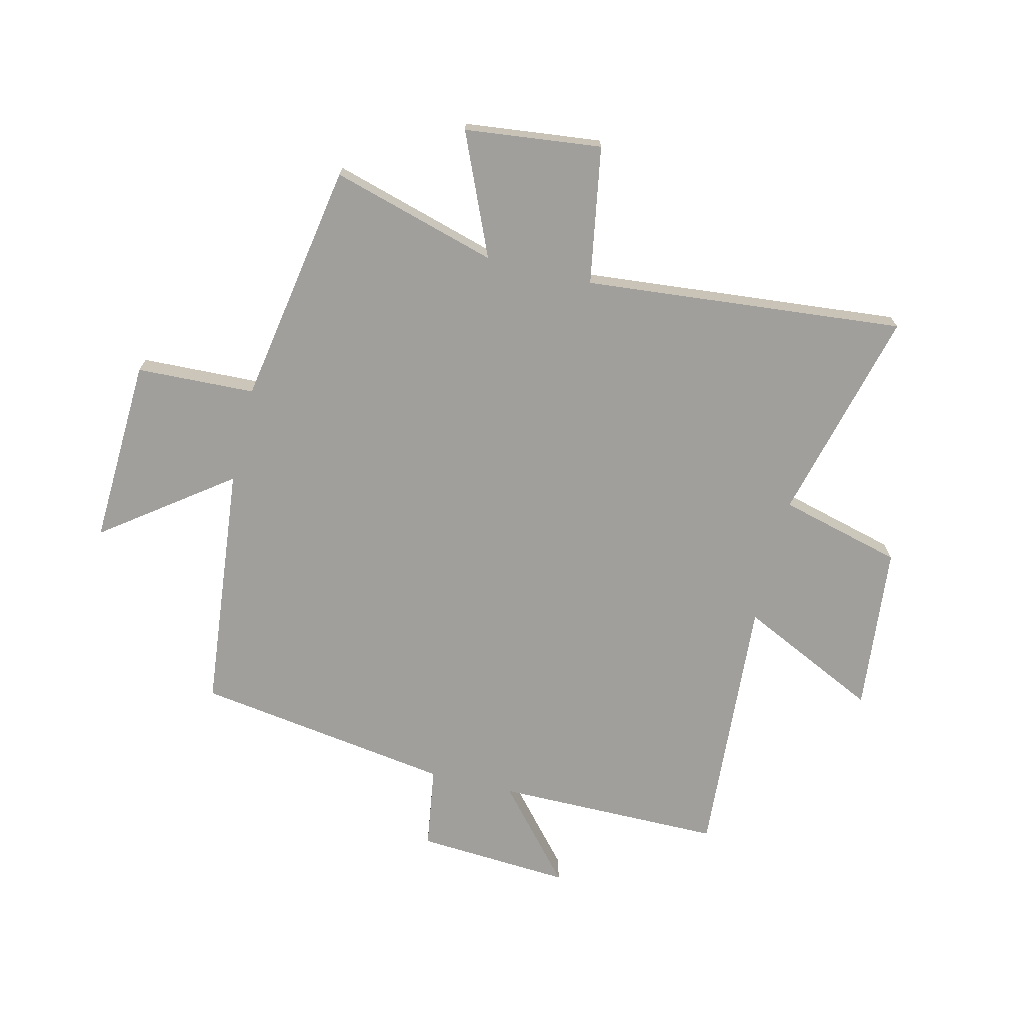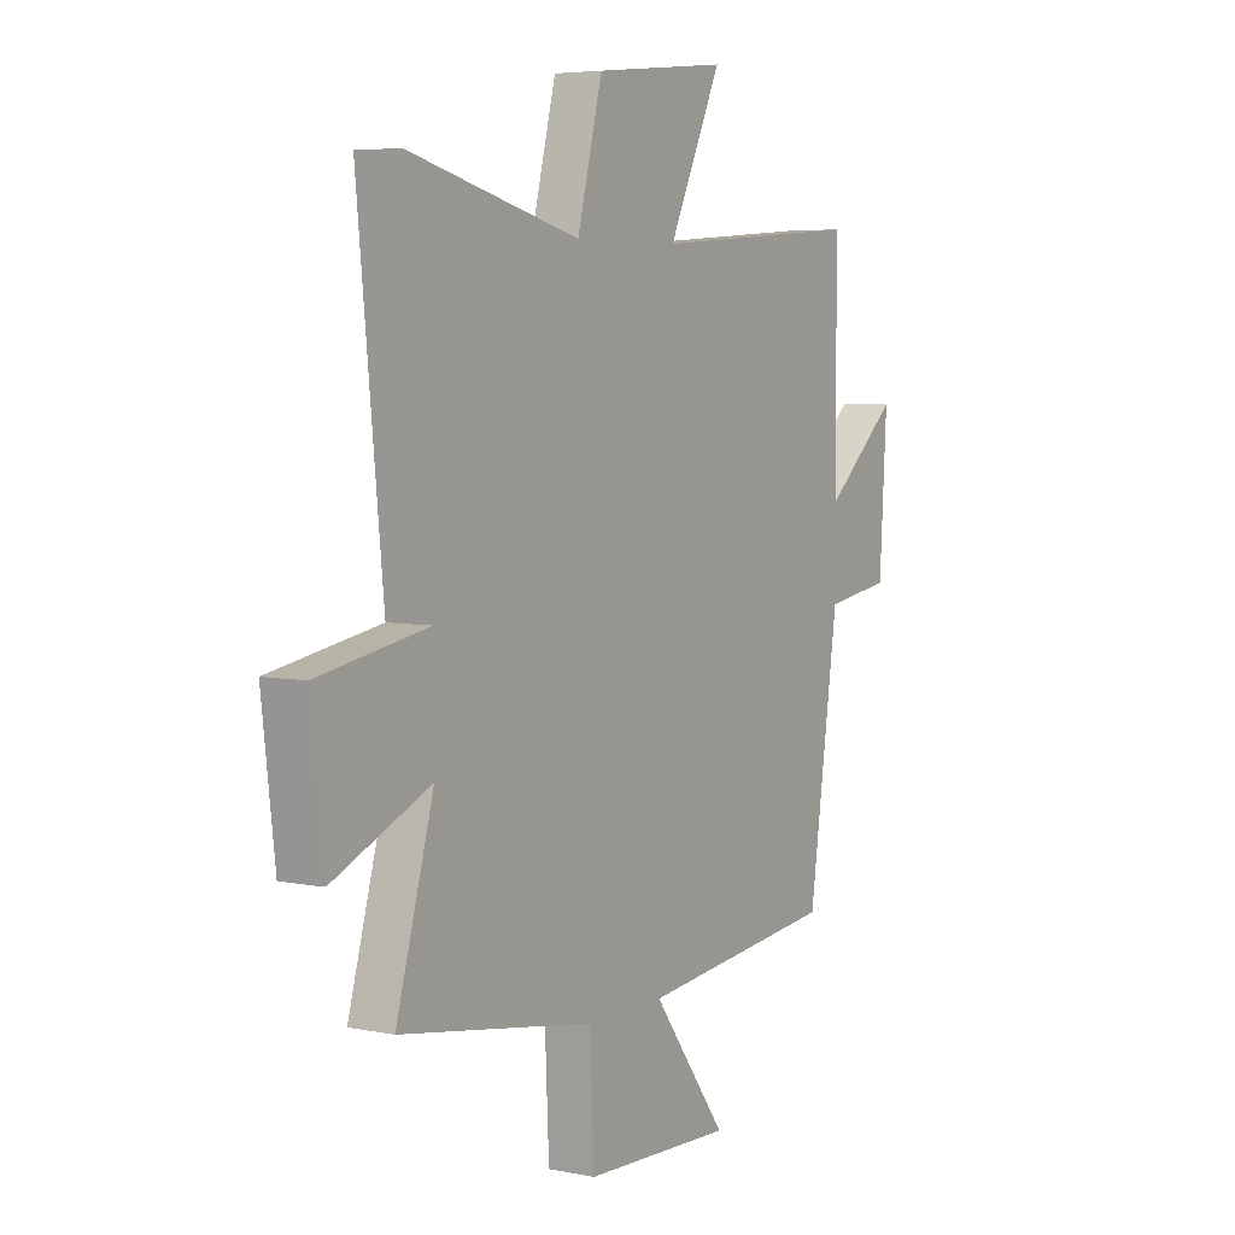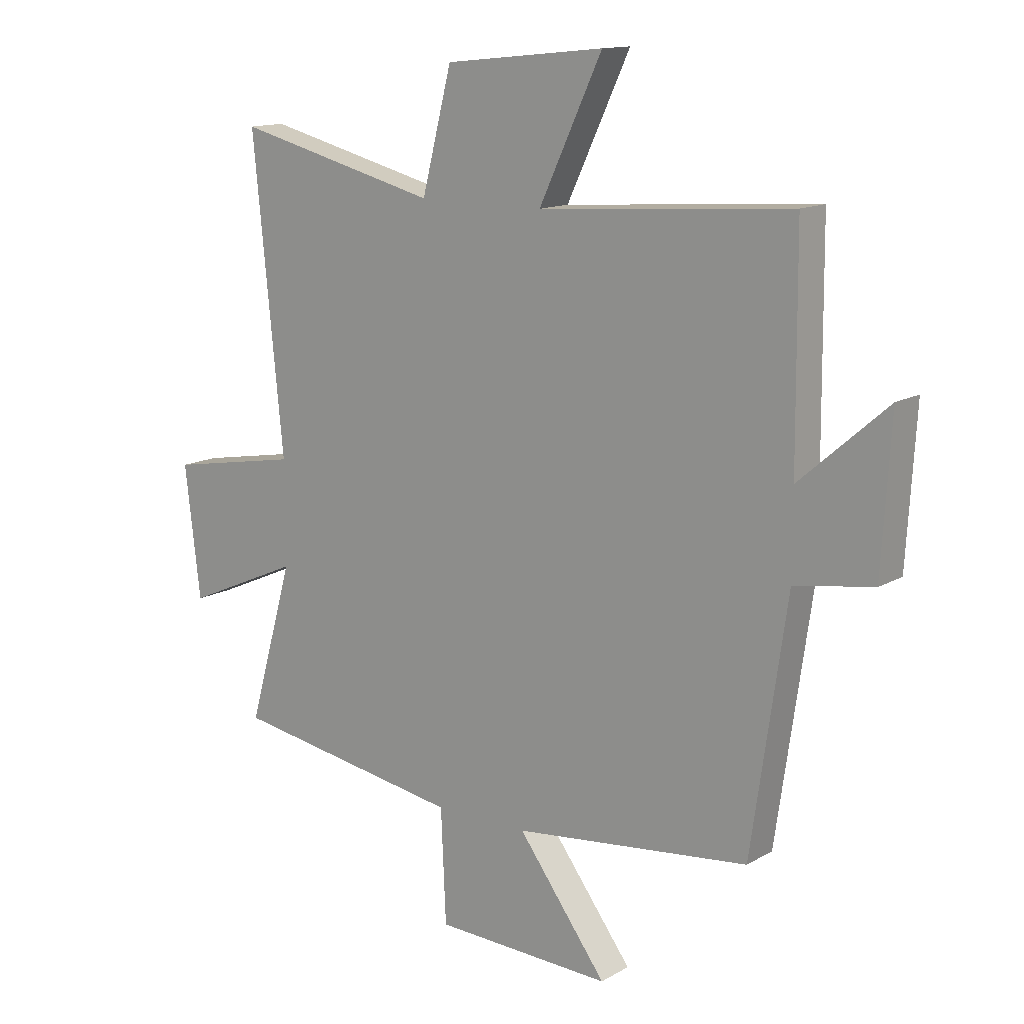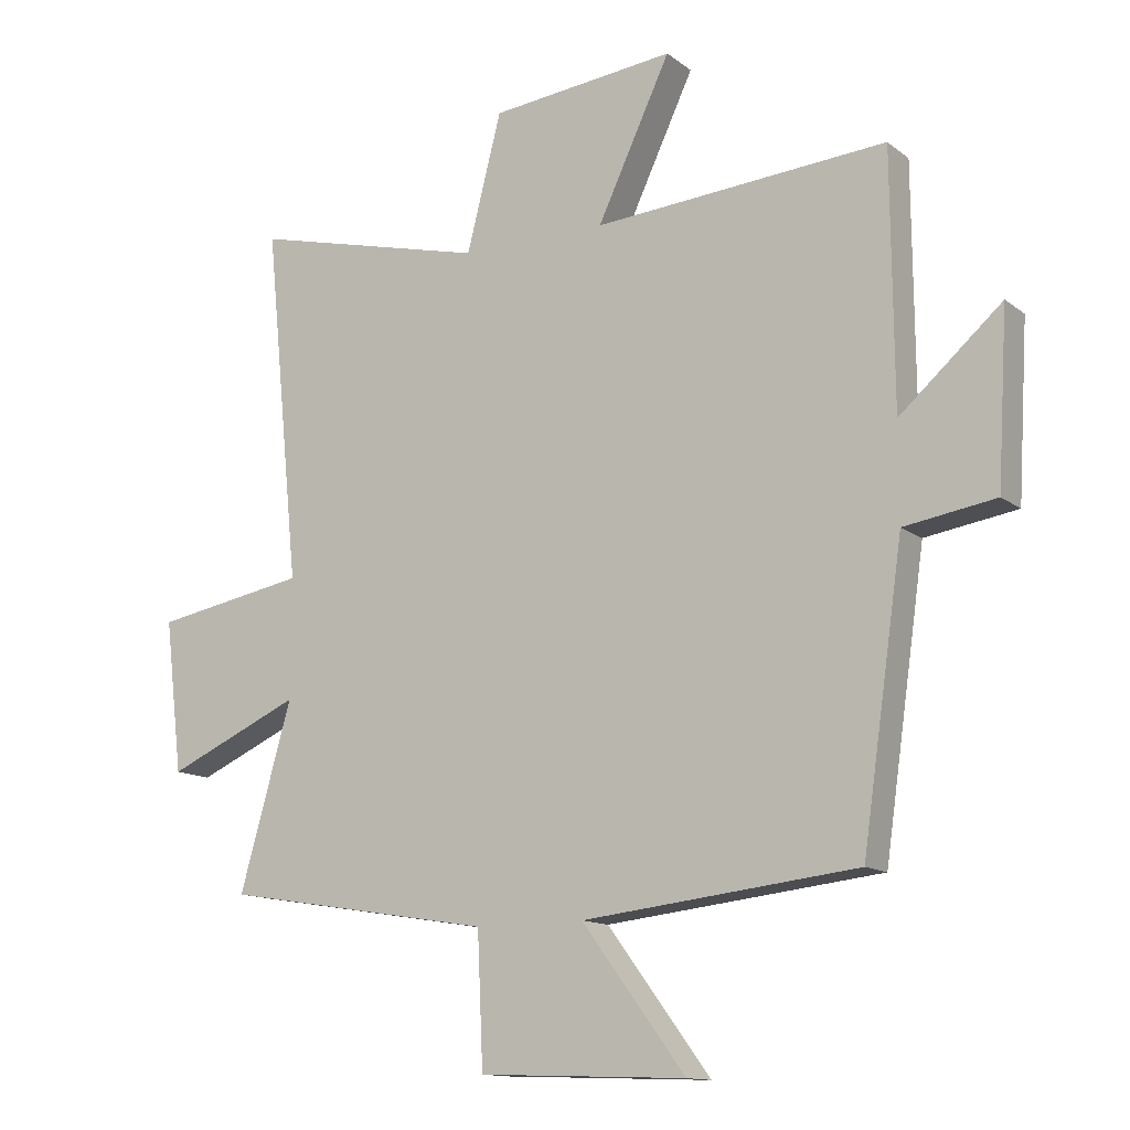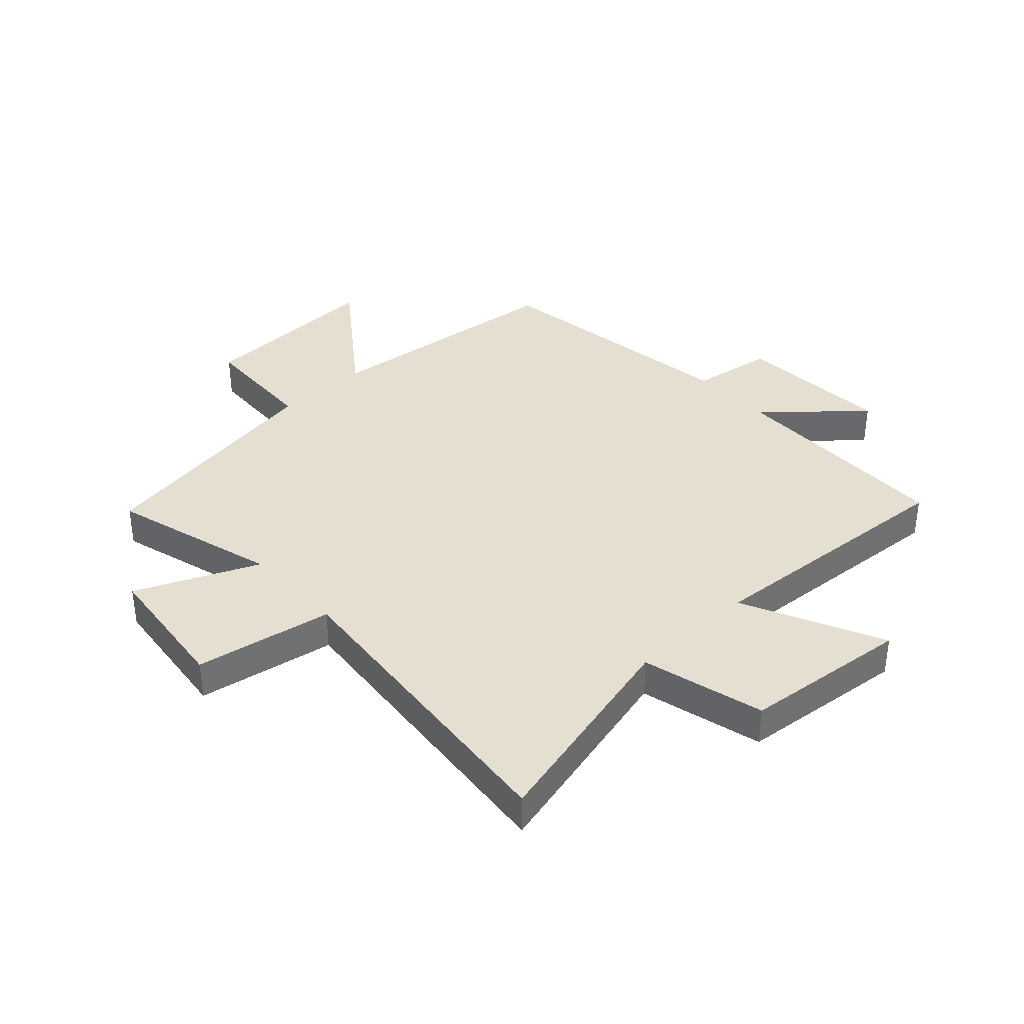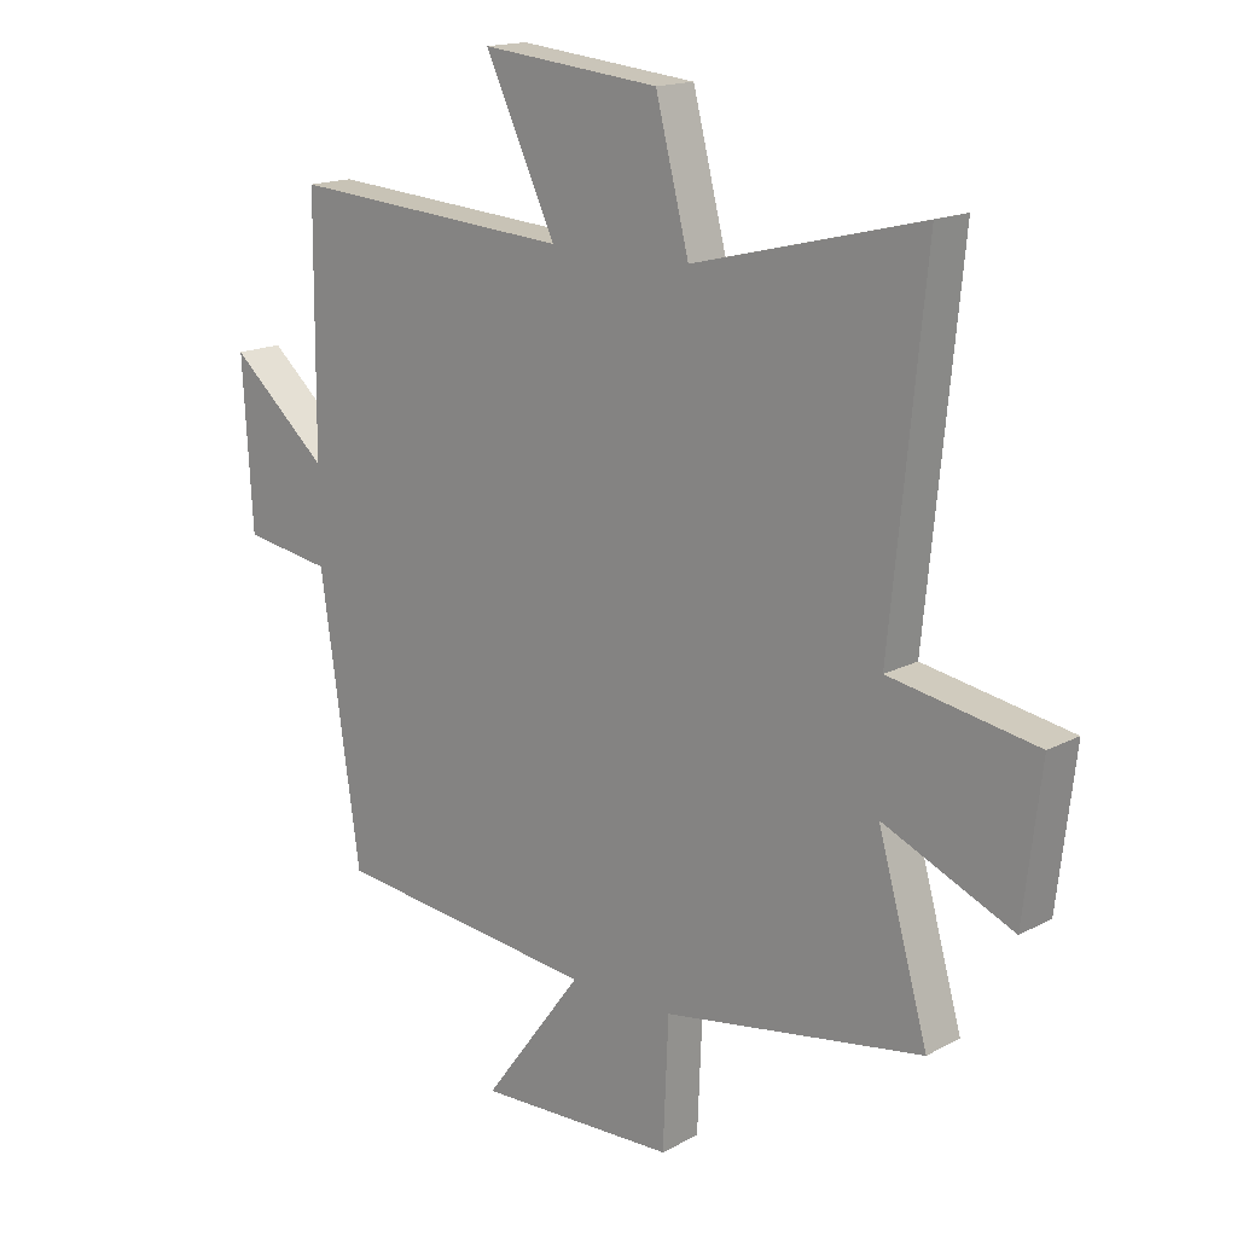
<metadata>
{"format":"obj","ext":"obj","renderer":"f3d","projection":"perspective","resolution":1024,"background":"white","views":[{"elev":-71.2,"azim":-103.9,"up":"+Y"},{"elev":5.3,"azim":-57.8,"up":"+Z"},{"elev":13.6,"azim":38.3,"up":"+Z"},{"elev":-13.1,"azim":31.4,"up":"+Z"},{"elev":37.5,"azim":-42.8,"up":"+Y"},{"elev":16.2,"azim":-137.6,"up":"+Z"}]}
</metadata>
<code>
v -0.581 0.07 -0.431
v -0.5 0.07 -0.145
v -0.709 0.07 -0.237
v -0.737 0.07 -0.001
v -0.5 0.07 0.041
v -0.555 0.07 0.592
v -0.187 0.07 0.5
v -0.133 0.07 0.711
v 0.155 0.07 0.741
v 0.041 0.07 0.5
v 0.497 0.07 0.533
v 0.5 0.07 0.141
v 0.658 0.07 0.279
v 0.642 0.07 0.013
v 0.5 0.07 -0.009
v 0.436 0.07 -0.453
v 0.009 0.07 -0.5
v 0.17 0.07 -0.716
v -0.152 0.07 -0.704
v -0.161 0.07 -0.5
v -0.581 0 -0.431
v -0.5 0 -0.145
v -0.709 0 -0.237
v -0.737 0 -0.001
v -0.5 0 0.041
v -0.555 0 0.592
v -0.187 0 0.5
v -0.133 0 0.711
v 0.155 0 0.741
v 0.041 0 0.5
v 0.497 0 0.533
v 0.5 0 0.141
v 0.658 0 0.279
v 0.642 0 0.013
v 0.5 0 -0.009
v 0.436 0 -0.453
v 0.009 0 -0.5
v 0.17 0 -0.716
v -0.152 0 -0.704
v -0.161 0 -0.5
f 17 18 19 20
f 15 16 17 20
f 15 20 1 2
f 12 13 14 15
f 10 11 12 15
f 10 15 2
f 7 8 9 10
f 7 10 2
f 5 6 7
f 5 7 2
f 2 3 4 5
f 40 39 38 37
f 40 37 36 35
f 22 21 40 35
f 35 34 33 32
f 35 32 31 30
f 22 35 30
f 30 29 28 27
f 22 30 27
f 27 26 25
f 22 27 25
f 25 24 23 22
f 1 21 22 2
f 2 22 23 3
f 3 23 24 4
f 4 24 25 5
f 5 25 26 6
f 6 26 27 7
f 7 27 28 8
f 8 28 29 9
f 9 29 30 10
f 10 30 31 11
f 11 31 32 12
f 12 32 33 13
f 13 33 34 14
f 14 34 35 15
f 15 35 36 16
f 16 36 37 17
f 17 37 38 18
f 18 38 39 19
f 19 39 40 20
f 20 40 21 1

</code>
